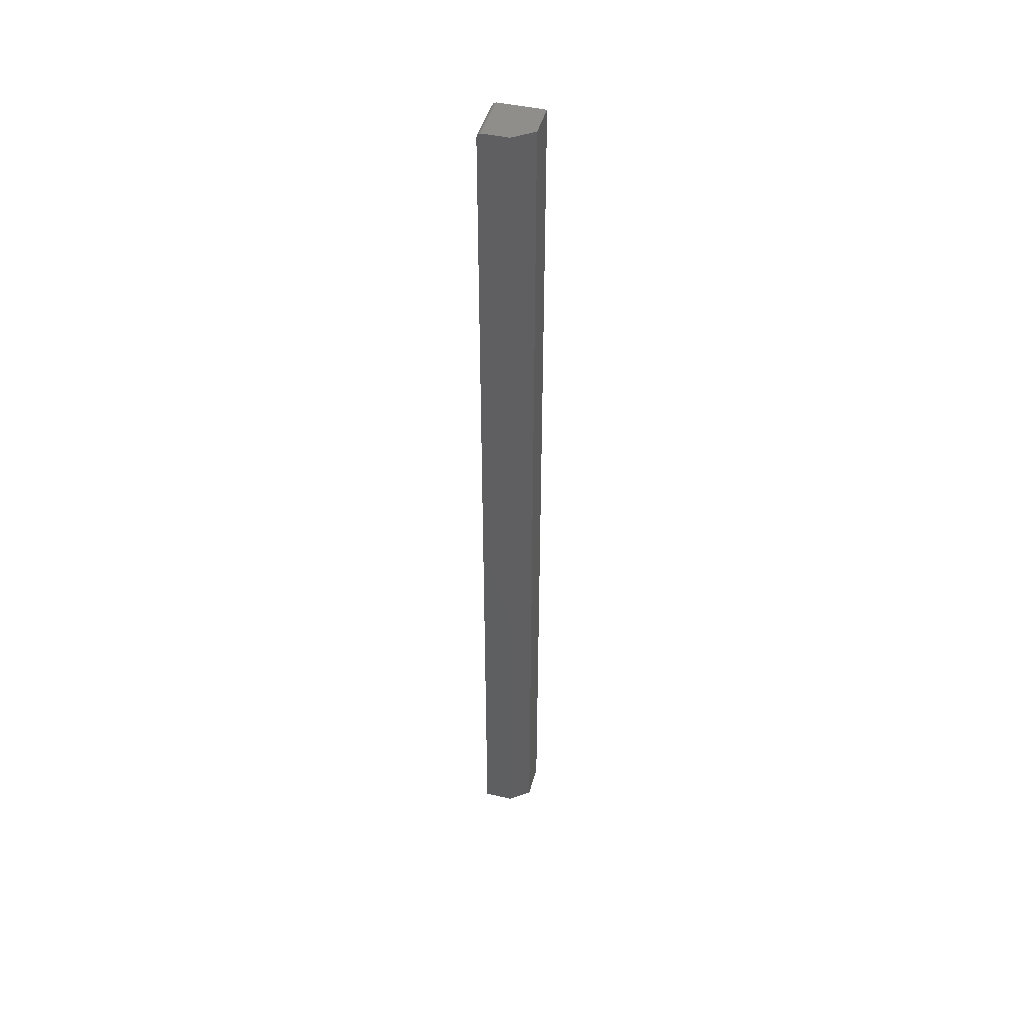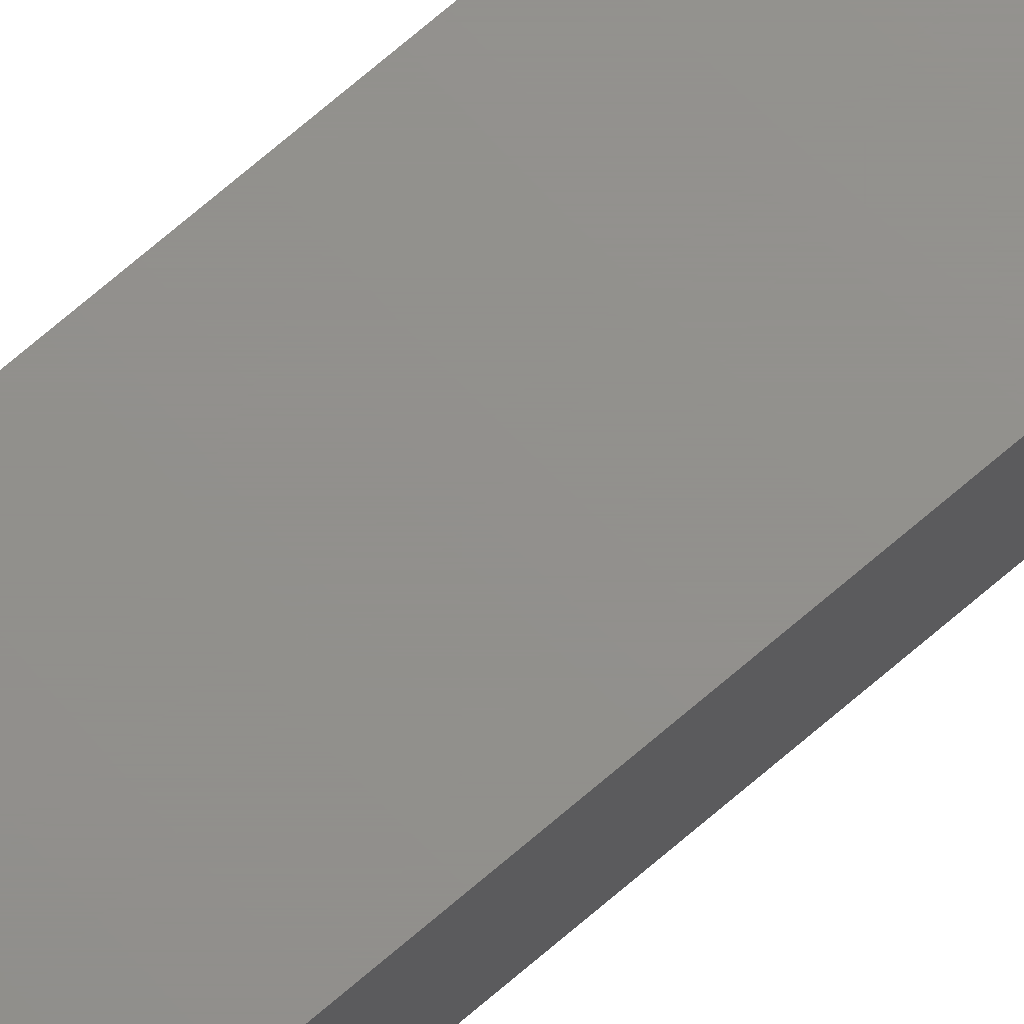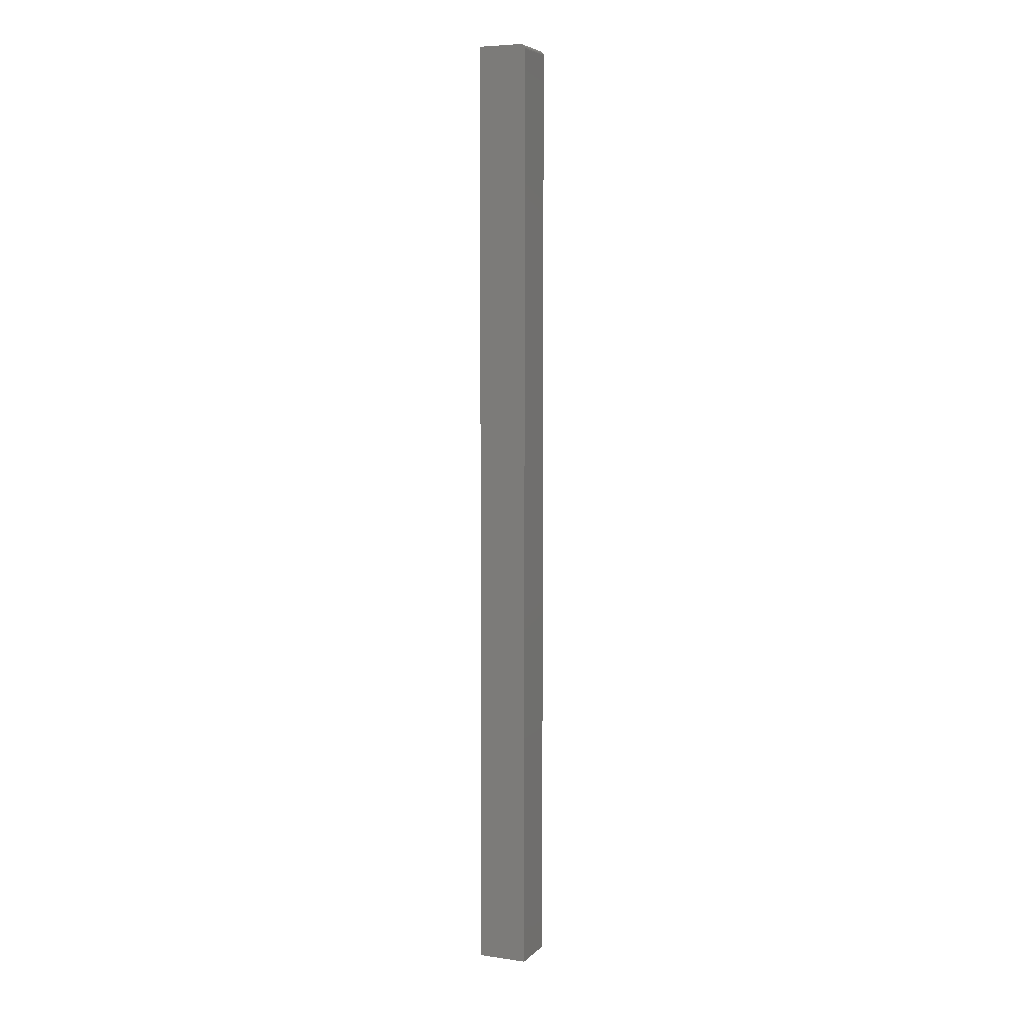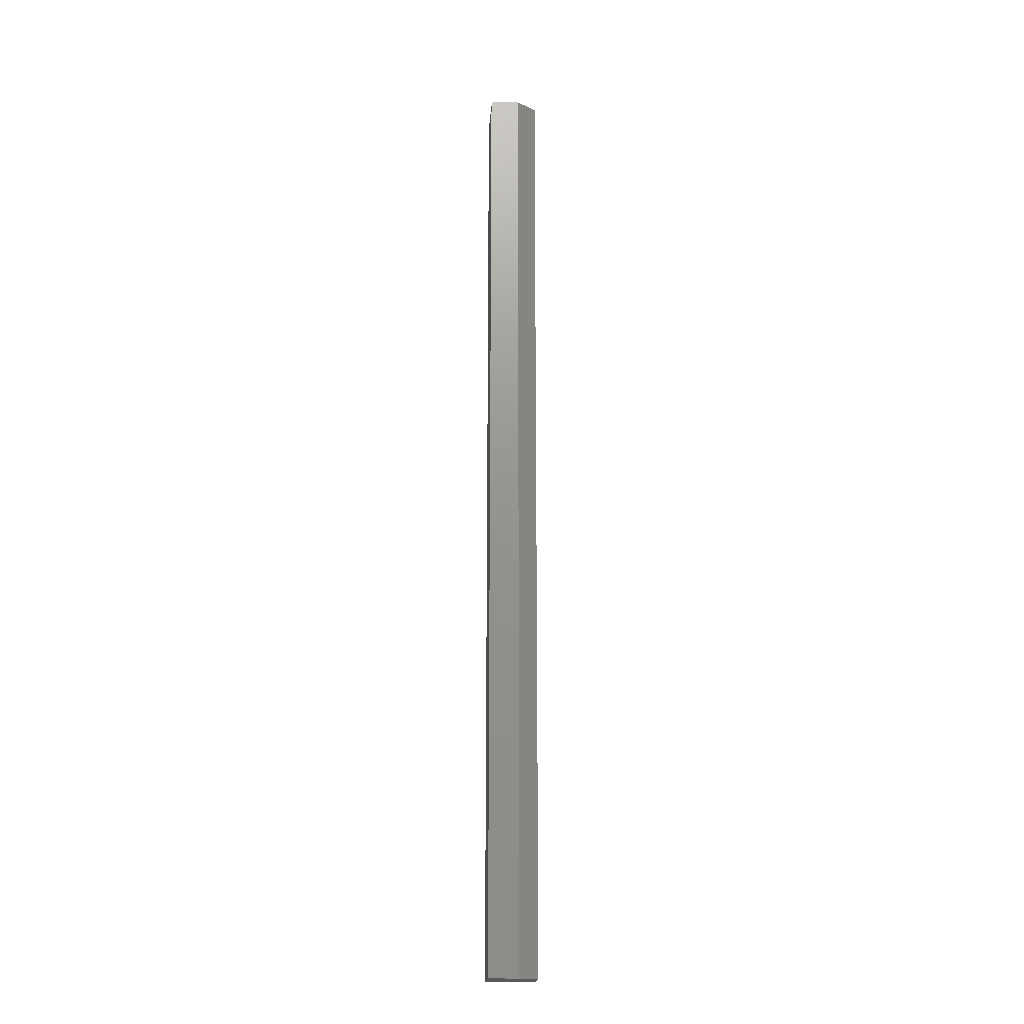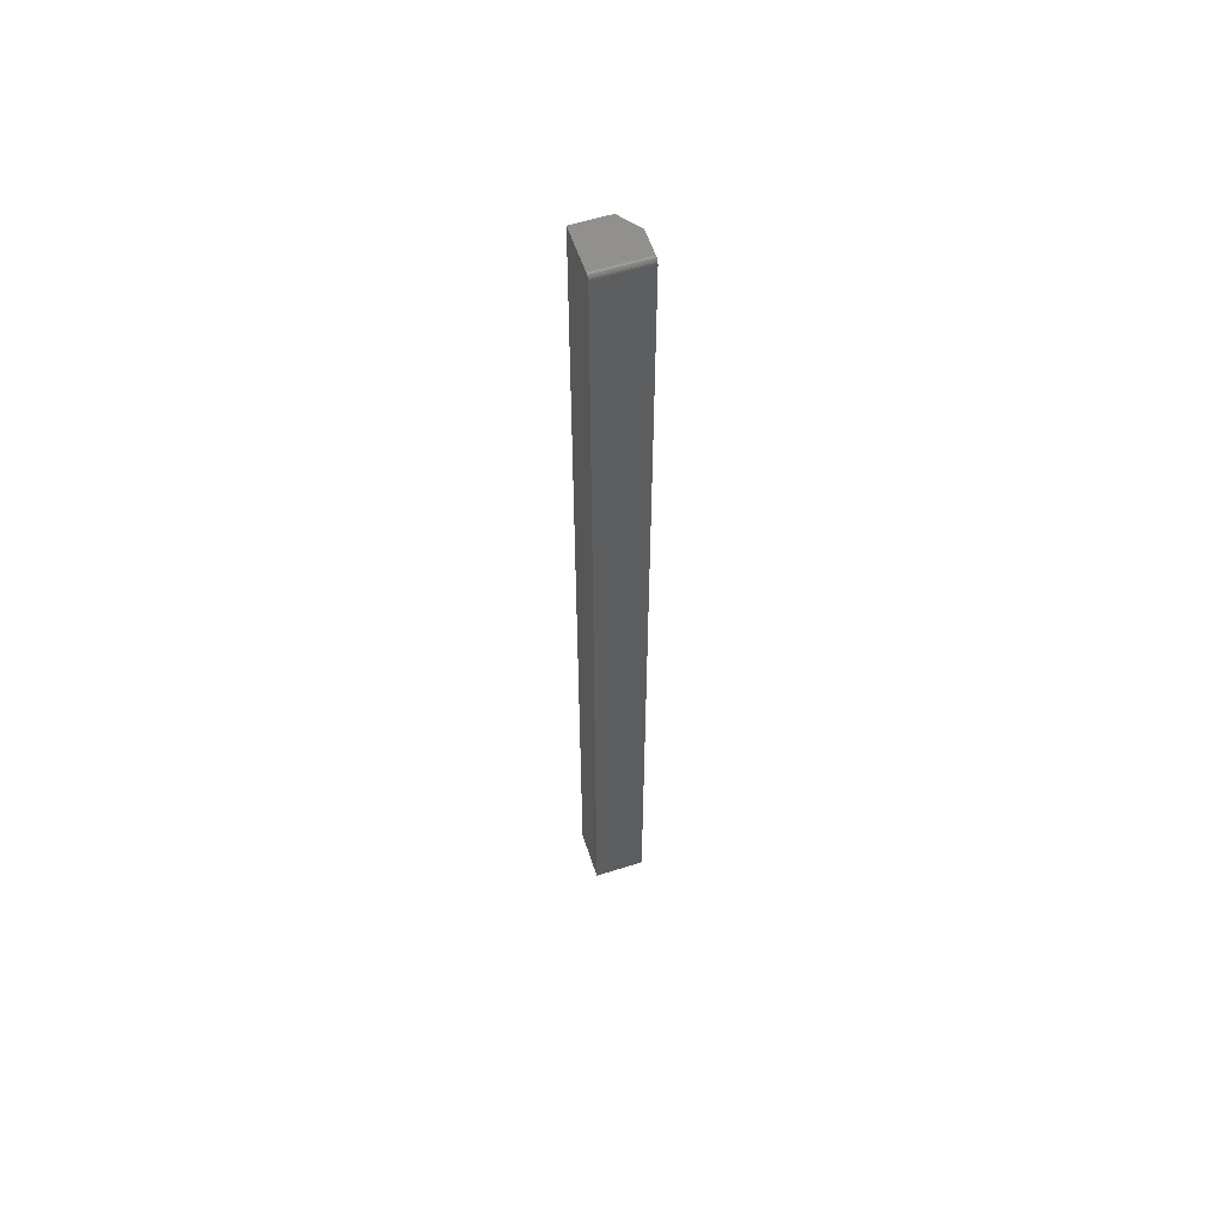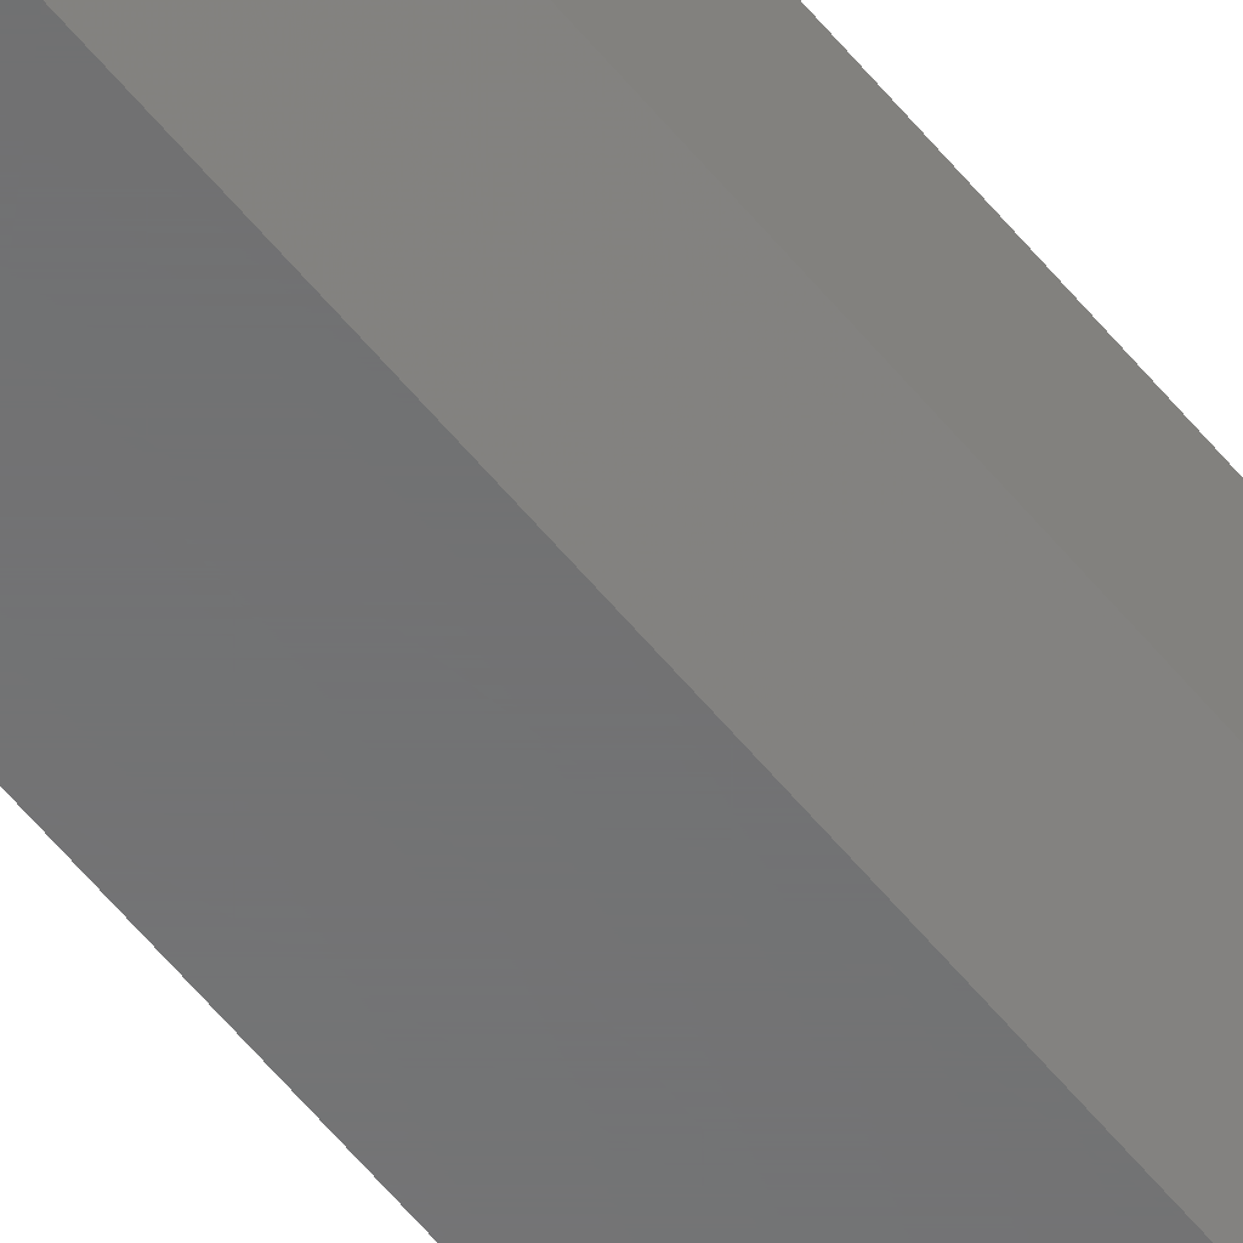
<metadata>
{"format":"stl","ext":"stl","renderer":"f3d","projection":"perspective","resolution":1024,"background":"white","views":[{"elev":45.2,"azim":104.9,"up":"+Y"},{"elev":72.1,"azim":49.4,"up":"+Z"},{"elev":6.0,"azim":-66.7,"up":"+Y"},{"elev":-18.3,"azim":85.9,"up":"+Y"},{"elev":57.8,"azim":-18.2,"up":"+Y"},{"elev":-57.3,"azim":38.4,"up":"+Z"}]}
</metadata>
<code>
# stl→obj: 26 verts, 48 faces
v -0.03906 0.75 0.07031
v 0.03988 0.75 0.07031
v -0.03906 0.75 0
v 0.03988 0.75 0.03125
v 0.01645 0.75 0
v 0.03988 0.7465 0.07681
v 0.03988 0.7487 0.07465
v 0.03988 0.7477 0.07584
v 0.03988 0.7422 0.07812
v 0.03988 -0.75 0.07812
v 0.03988 -0.75 0.03125
v 0.03988 0.7452 0.07753
v 0.03988 0.7437 0.07797
v 0.03988 0.7498 0.07184
v 0.03988 0.7494 0.0733
v -0.03906 -0.75 0.07812
v -0.03906 0.7422 0.07812
v -0.03906 0.7437 0.07797
v -0.03906 0.7465 0.07681
v -0.03906 0.7452 0.07753
v -0.03906 -0.75 0
v -0.03906 0.7477 0.07584
v -0.03906 0.7487 0.07465
v -0.03906 0.7494 0.0733
v -0.03906 0.7498 0.07184
v 0.01645 -0.75 0
f 1 2 3
f 3 2 4
f 3 4 5
f 6 7 8
f 9 10 11
f 4 7 6
f 4 6 12
f 4 12 13
f 4 13 9
f 4 9 11
f 7 4 2
f 7 2 14
f 7 14 15
f 16 10 17
f 17 10 9
f 17 18 19
f 19 18 20
f 21 16 17
f 21 17 19
f 21 19 22
f 21 22 23
f 21 23 24
f 21 24 25
f 21 25 1
f 21 1 3
f 2 1 14
f 14 1 25
f 14 25 15
f 15 25 24
f 15 24 7
f 7 24 23
f 7 23 8
f 8 23 22
f 8 22 6
f 6 22 19
f 6 19 12
f 12 19 20
f 12 20 13
f 13 20 18
f 13 18 9
f 9 18 17
f 21 3 26
f 26 3 5
f 10 16 11
f 11 16 21
f 11 21 26
f 11 26 4
f 4 26 5

</code>
